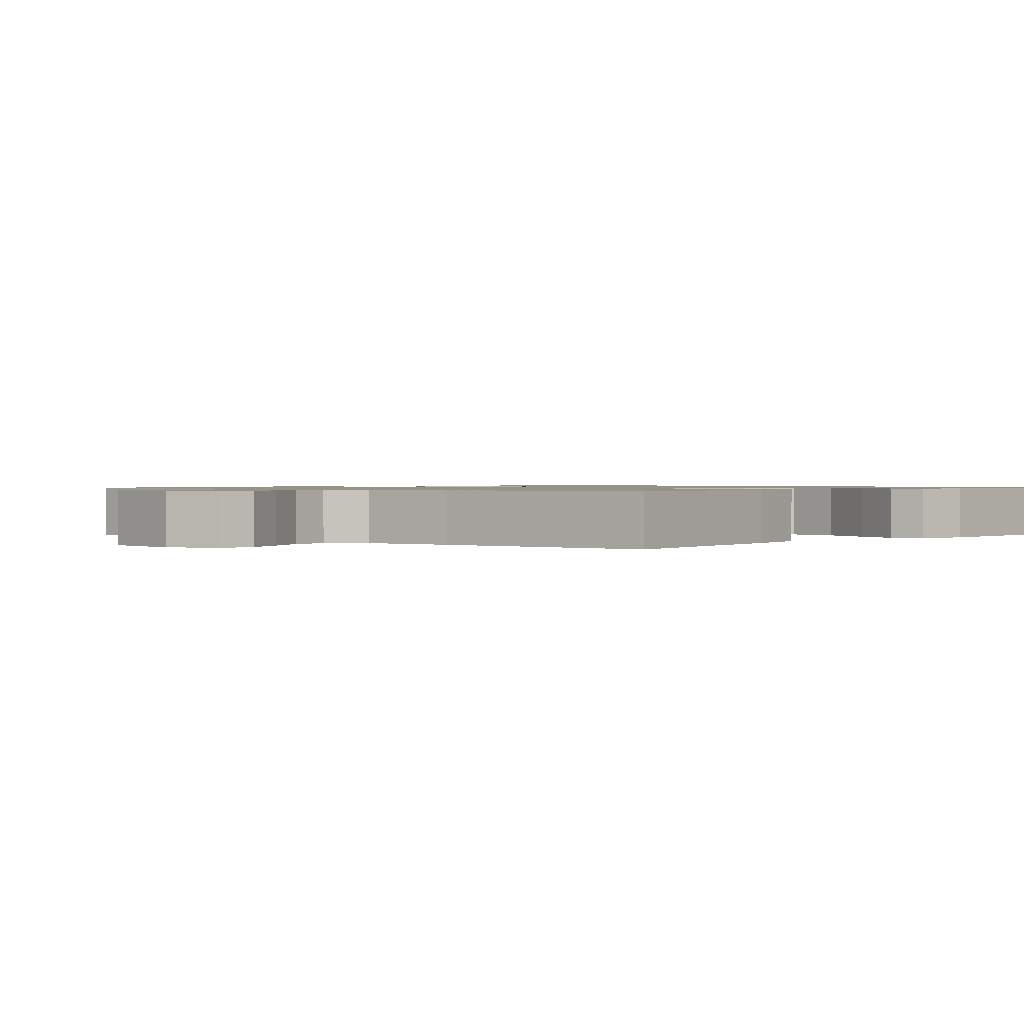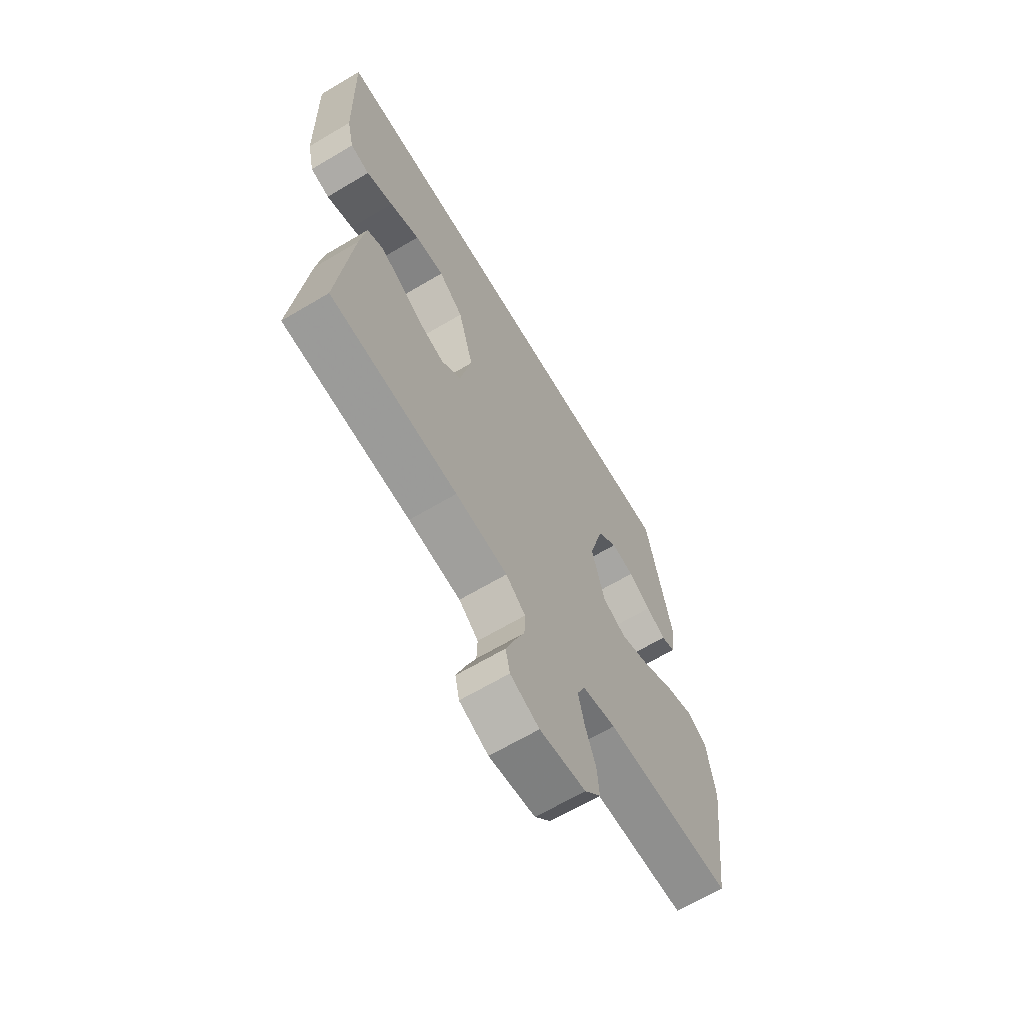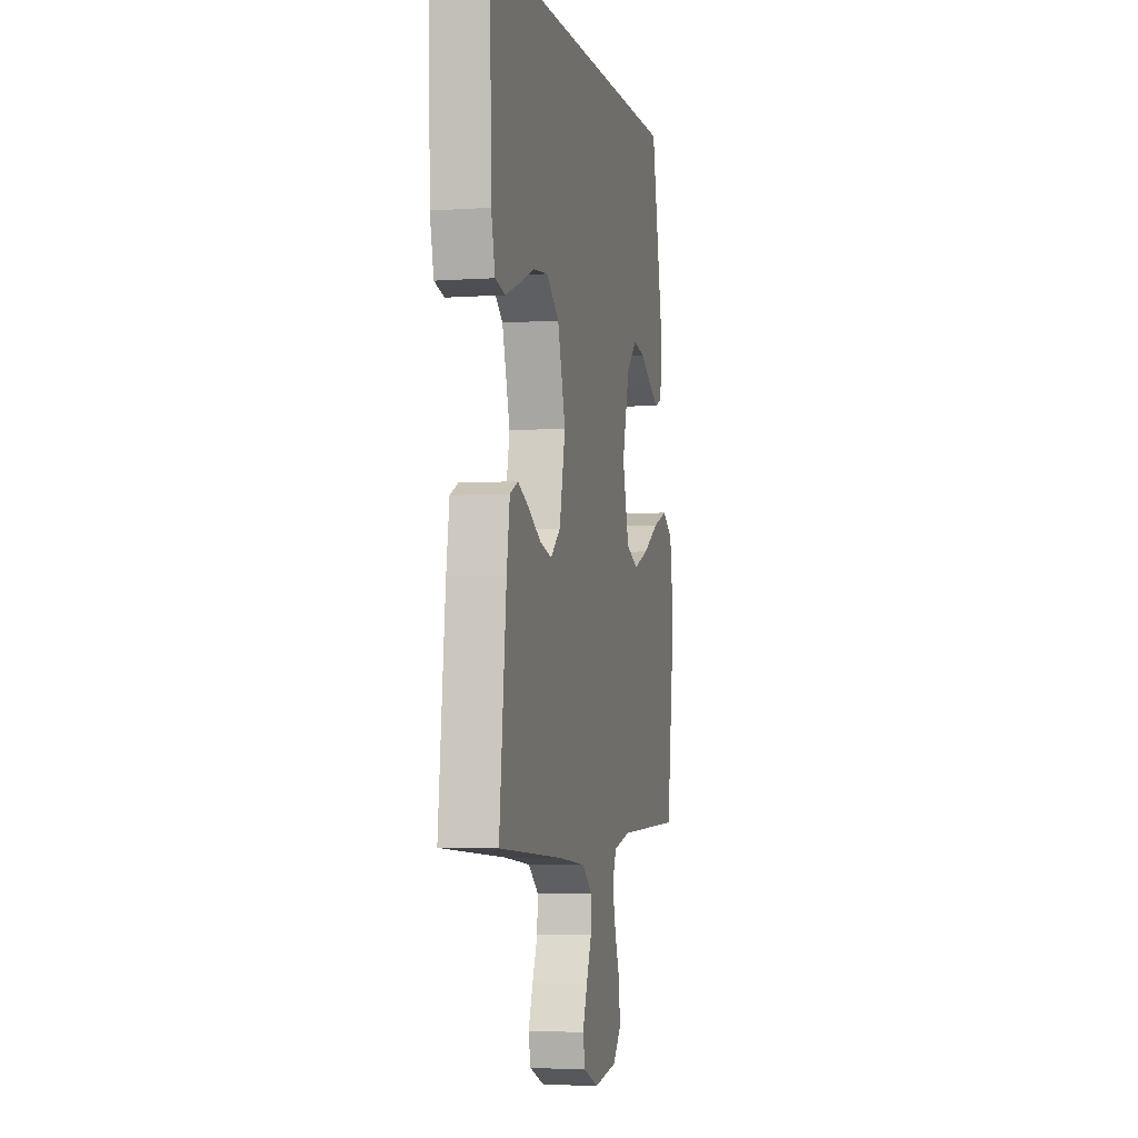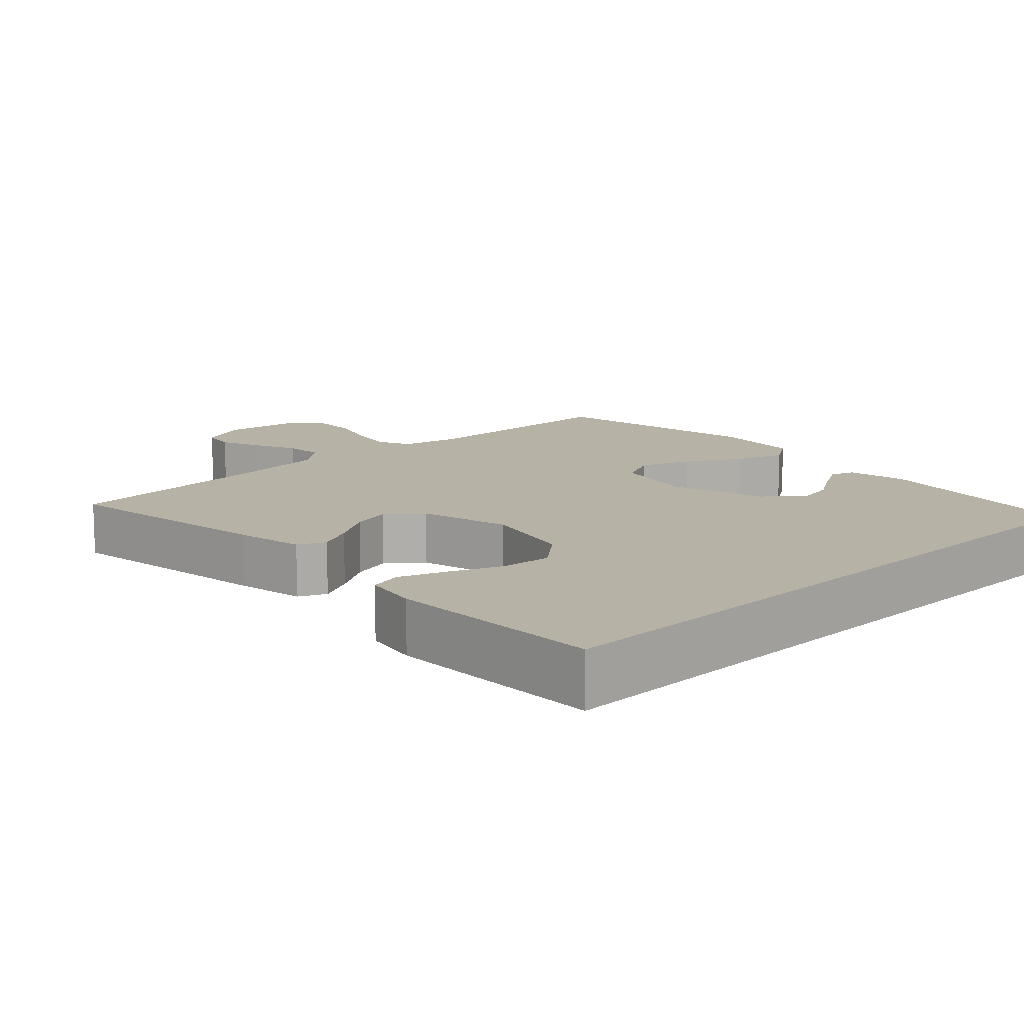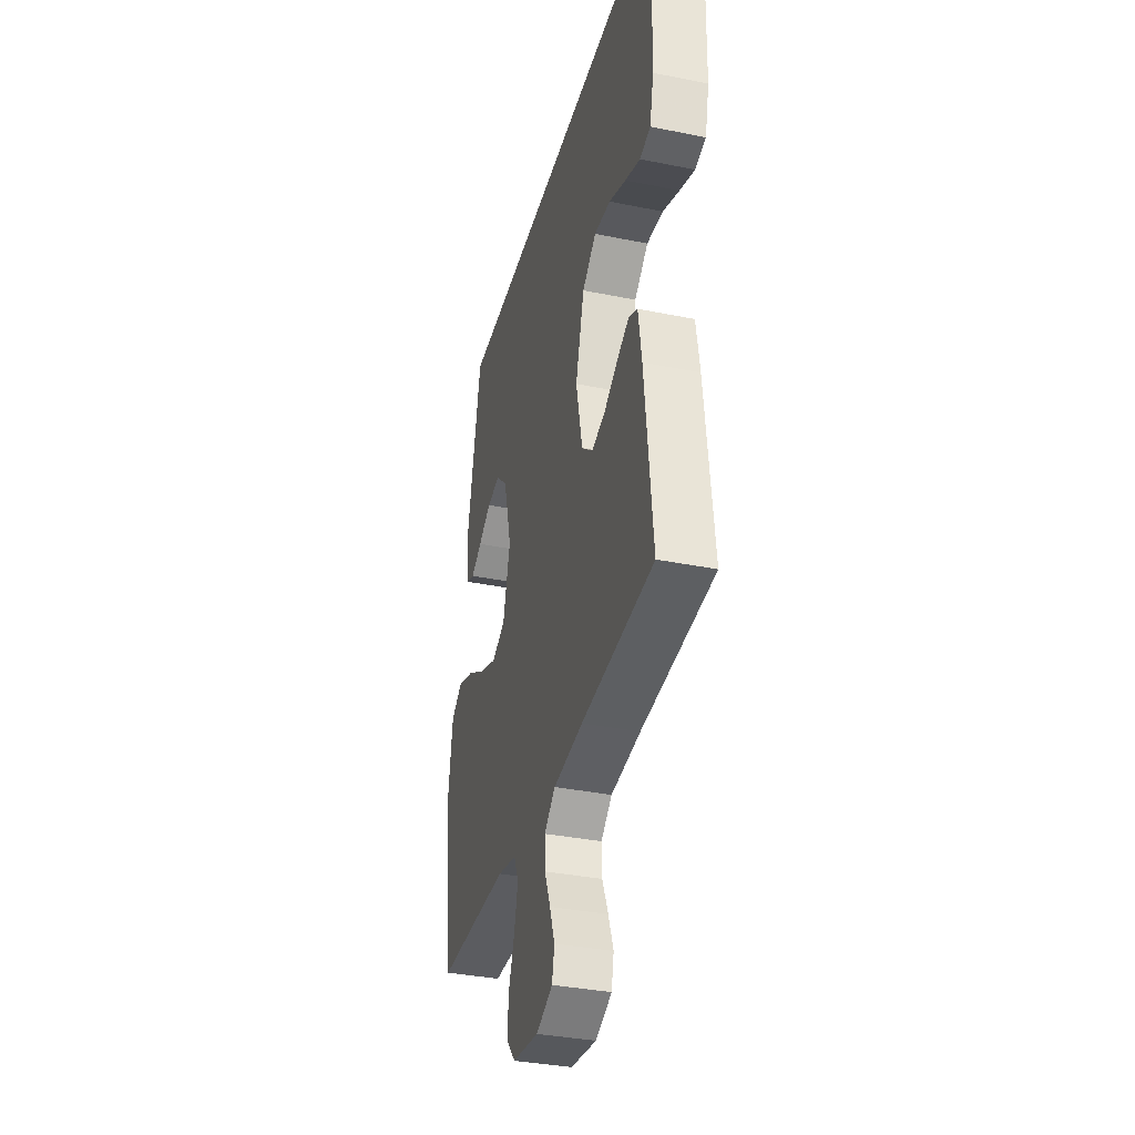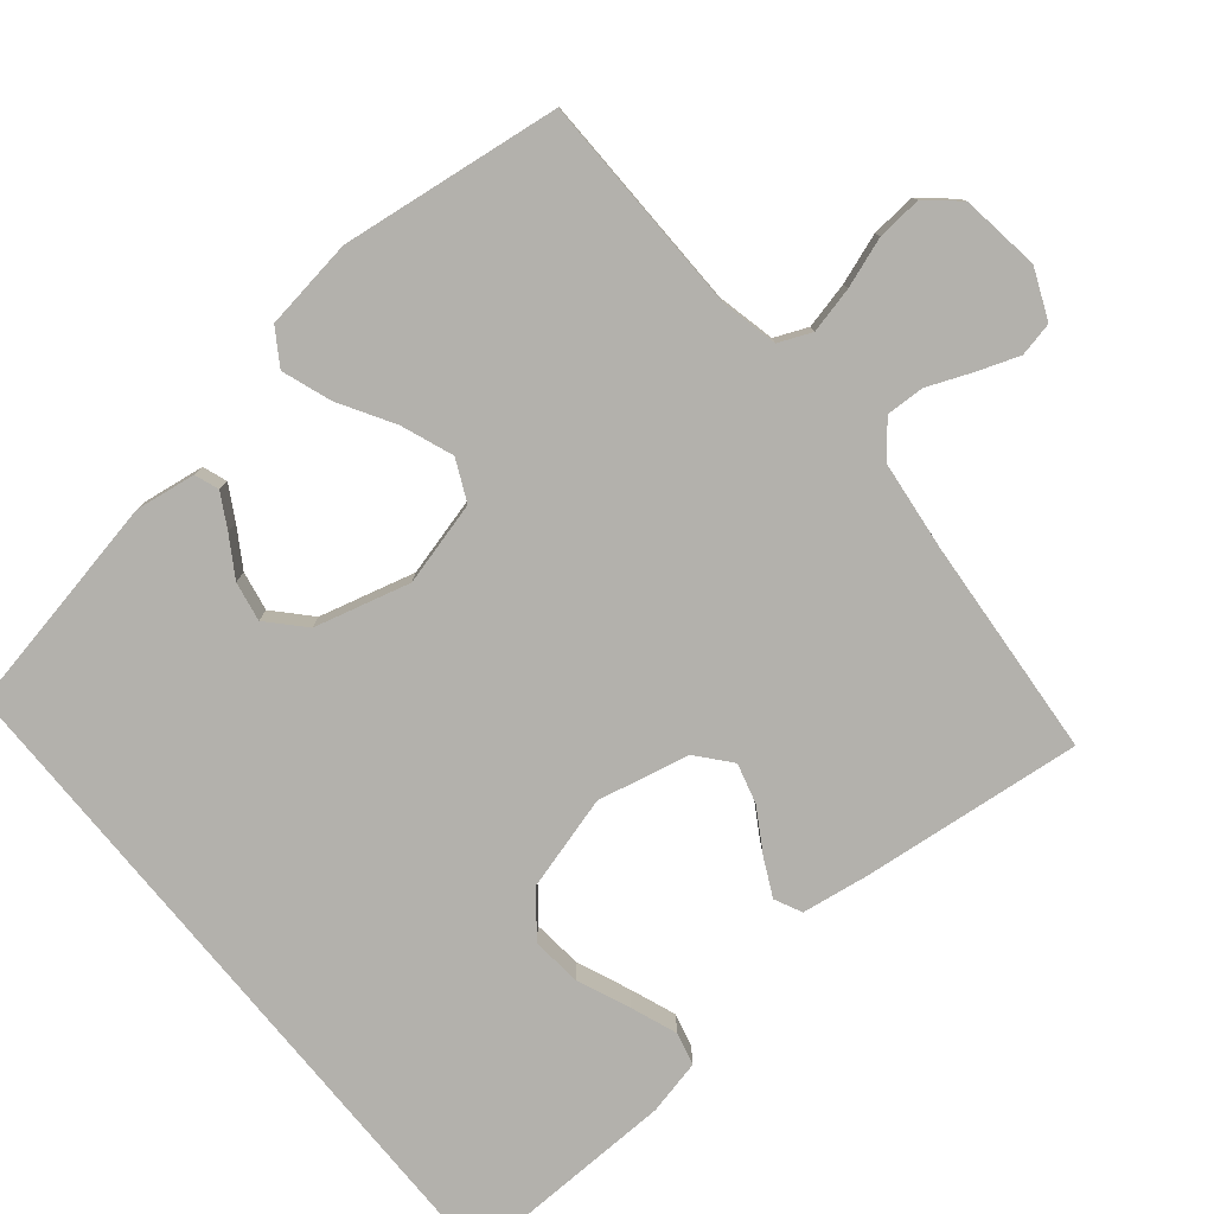
<metadata>
{"format":"obj","ext":"obj","renderer":"f3d","projection":"perspective","resolution":1024,"background":"white","views":[{"elev":1.0,"azim":-139.8,"up":"+Y"},{"elev":-66.1,"azim":-59.2,"up":"+Z"},{"elev":-4.0,"azim":-77.1,"up":"+Z"},{"elev":12.5,"azim":-44.8,"up":"+Y"},{"elev":-35.7,"azim":-104.9,"up":"+Z"},{"elev":-79.1,"azim":129.4,"up":"+Y"}]}
</metadata>
<code>
v -0.5 0.07 -0.5
v -0.468 0.07 -0.2
v -0.454 0.07 -0.107
v -0.417 0.07 -0.089
v -0.366 0.07 -0.114
v -0.308 0.07 -0.149
v -0.253 0.07 -0.164
v -0.207 0.07 -0.125
v -0.18 0.07 0
v -0.216 0.07 0.128
v -0.274 0.07 0.175
v -0.343 0.07 0.168
v -0.414 0.07 0.138
v -0.477 0.07 0.114
v -0.522 0.07 0.125
v -0.539 0.07 0.2
v -0.547 0.07 0.5
v 0.396 0.07 0.5
v 0.455 0.07 0.2
v 0.443 0.07 0.118
v 0.41 0.07 0.106
v 0.364 0.07 0.132
v 0.311 0.07 0.165
v 0.257 0.07 0.175
v 0.209 0.07 0.13
v 0.175 0.07 0
v 0.205 0.07 -0.114
v 0.261 0.07 -0.14
v 0.331 0.07 -0.113
v 0.405 0.07 -0.069
v 0.472 0.07 -0.045
v 0.52 0.07 -0.076
v 0.538 0.07 -0.2
v 0.5 0.07 -0.5
v 0.2 0.07 -0.506
v 0.121 0.07 -0.524
v 0.102 0.07 -0.569
v 0.117 0.07 -0.632
v 0.141 0.07 -0.7
v 0.146 0.07 -0.761
v 0.108 0.07 -0.805
v 0 0.07 -0.82
v -0.068 0.07 -0.791
v -0.078 0.07 -0.744
v -0.057 0.07 -0.686
v -0.033 0.07 -0.627
v -0.031 0.07 -0.575
v -0.077 0.07 -0.537
v -0.2 0.07 -0.523
v -0.5 0 -0.5
v -0.468 0 -0.2
v -0.454 0 -0.107
v -0.417 0 -0.089
v -0.366 0 -0.114
v -0.308 0 -0.149
v -0.253 0 -0.164
v -0.207 0 -0.125
v -0.18 0 0
v -0.216 0 0.128
v -0.274 0 0.175
v -0.343 0 0.168
v -0.414 0 0.138
v -0.477 0 0.114
v -0.522 0 0.125
v -0.539 0 0.2
v -0.547 0 0.5
v 0.396 0 0.5
v 0.455 0 0.2
v 0.443 0 0.118
v 0.41 0 0.106
v 0.364 0 0.132
v 0.311 0 0.165
v 0.257 0 0.175
v 0.209 0 0.13
v 0.175 0 0
v 0.205 0 -0.114
v 0.261 0 -0.14
v 0.331 0 -0.113
v 0.405 0 -0.069
v 0.472 0 -0.045
v 0.52 0 -0.076
v 0.538 0 -0.2
v 0.5 0 -0.5
v 0.2 0 -0.506
v 0.121 0 -0.524
v 0.102 0 -0.569
v 0.117 0 -0.632
v 0.141 0 -0.7
v 0.146 0 -0.761
v 0.108 0 -0.805
v 0 0 -0.82
v -0.068 0 -0.791
v -0.078 0 -0.744
v -0.057 0 -0.686
v -0.033 0 -0.627
v -0.031 0 -0.575
v -0.077 0 -0.537
v -0.2 0 -0.523
f 43 44 45 46
f 41 42 43 46
f 41 46 47
f 38 39 40 41
f 37 38 41 47
f 36 37 47 48
f 32 33 34 35
f 29 30 31 32
f 28 29 32 35
f 27 28 35 36
f 20 21 22 23
f 18 19 20 23
f 18 23 24
f 17 18 24 25
f 12 13 14 15
f 12 15 16 17
f 3 4 5 6
f 1 2 3 6
f 49 1 6 7
f 48 49 7 8
f 26 27 36 48
f 26 48 8 9
f 25 26 9 10
f 17 25 10 11
f 11 12 17
f 95 94 93 92
f 95 92 91 90
f 96 95 90
f 90 89 88 87
f 96 90 87 86
f 97 96 86 85
f 84 83 82 81
f 81 80 79 78
f 84 81 78 77
f 85 84 77 76
f 72 71 70 69
f 72 69 68 67
f 73 72 67
f 74 73 67 66
f 64 63 62 61
f 66 65 64 61
f 55 54 53 52
f 55 52 51 50
f 56 55 50 98
f 57 56 98 97
f 97 85 76 75
f 58 57 97 75
f 59 58 75 74
f 60 59 74 66
f 66 61 60
f 1 50 51 2
f 2 51 52 3
f 3 52 53 4
f 4 53 54 5
f 5 54 55 6
f 6 55 56 7
f 7 56 57 8
f 8 57 58 9
f 9 58 59 10
f 10 59 60 11
f 11 60 61 12
f 12 61 62 13
f 13 62 63 14
f 14 63 64 15
f 15 64 65 16
f 16 65 66 17
f 17 66 67 18
f 18 67 68 19
f 19 68 69 20
f 20 69 70 21
f 21 70 71 22
f 22 71 72 23
f 23 72 73 24
f 24 73 74 25
f 25 74 75 26
f 26 75 76 27
f 27 76 77 28
f 28 77 78 29
f 29 78 79 30
f 30 79 80 31
f 31 80 81 32
f 32 81 82 33
f 33 82 83 34
f 34 83 84 35
f 35 84 85 36
f 36 85 86 37
f 37 86 87 38
f 38 87 88 39
f 39 88 89 40
f 40 89 90 41
f 41 90 91 42
f 42 91 92 43
f 43 92 93 44
f 44 93 94 45
f 45 94 95 46
f 46 95 96 47
f 47 96 97 48
f 48 97 98 49
f 49 98 50 1

</code>
